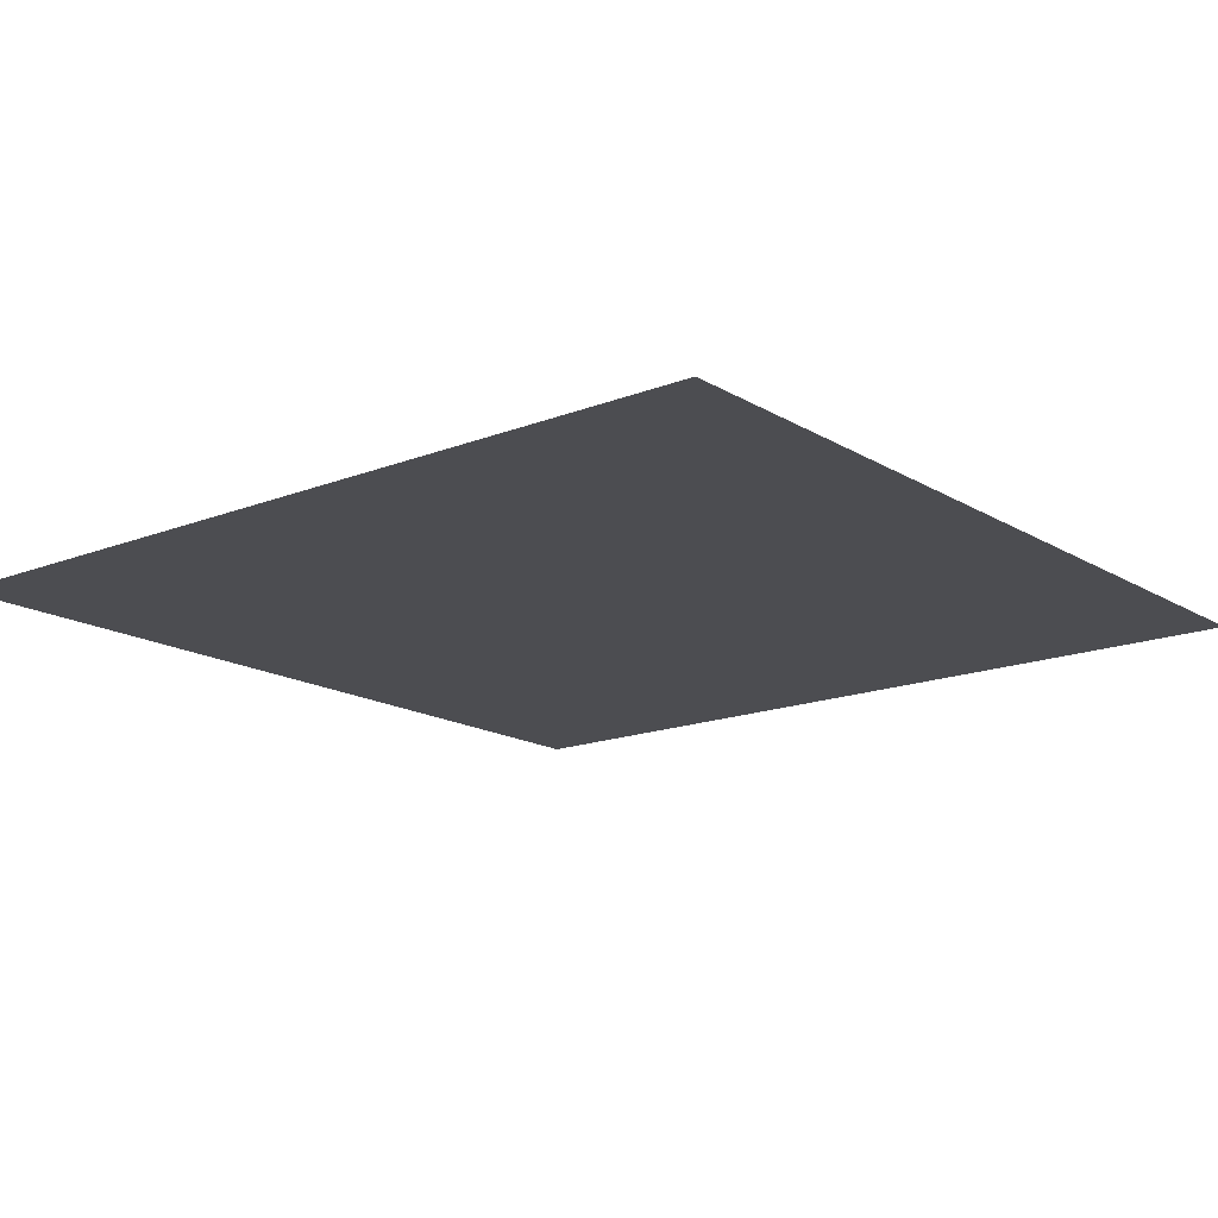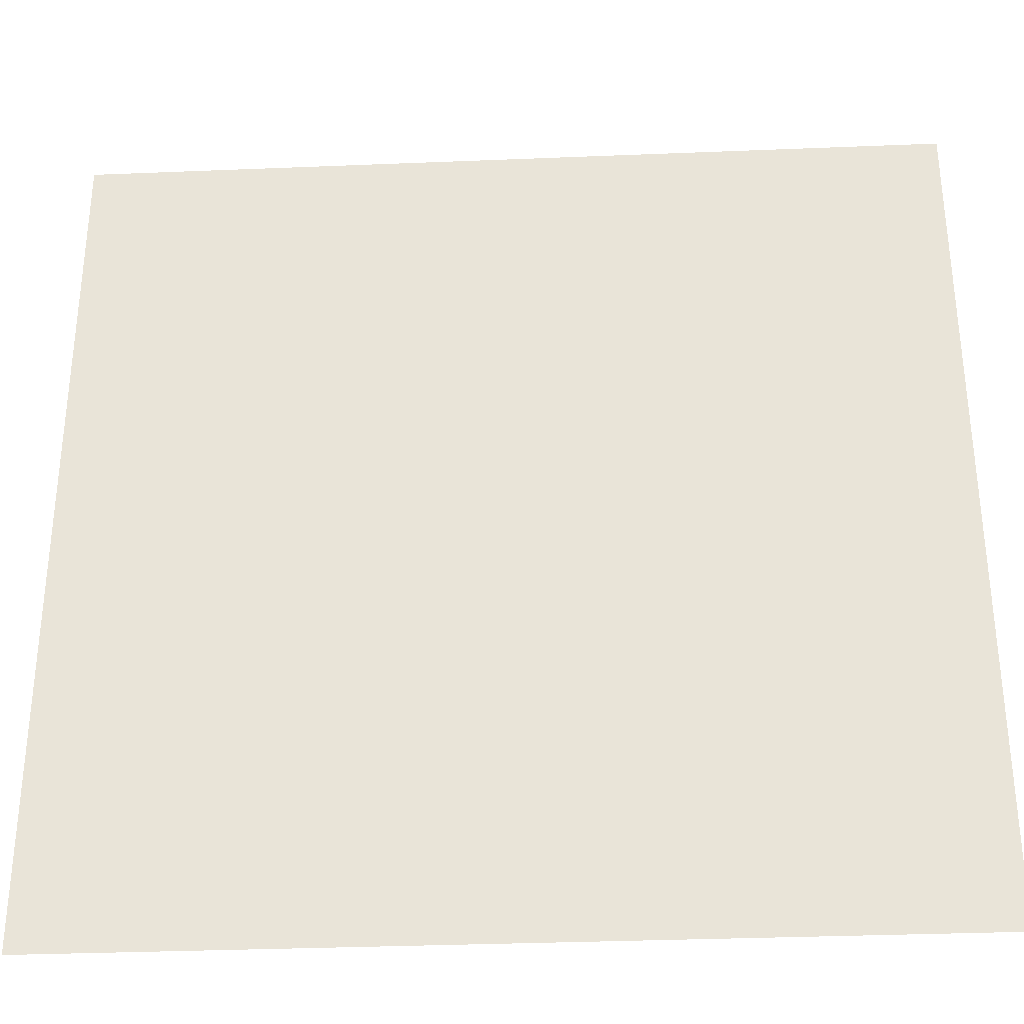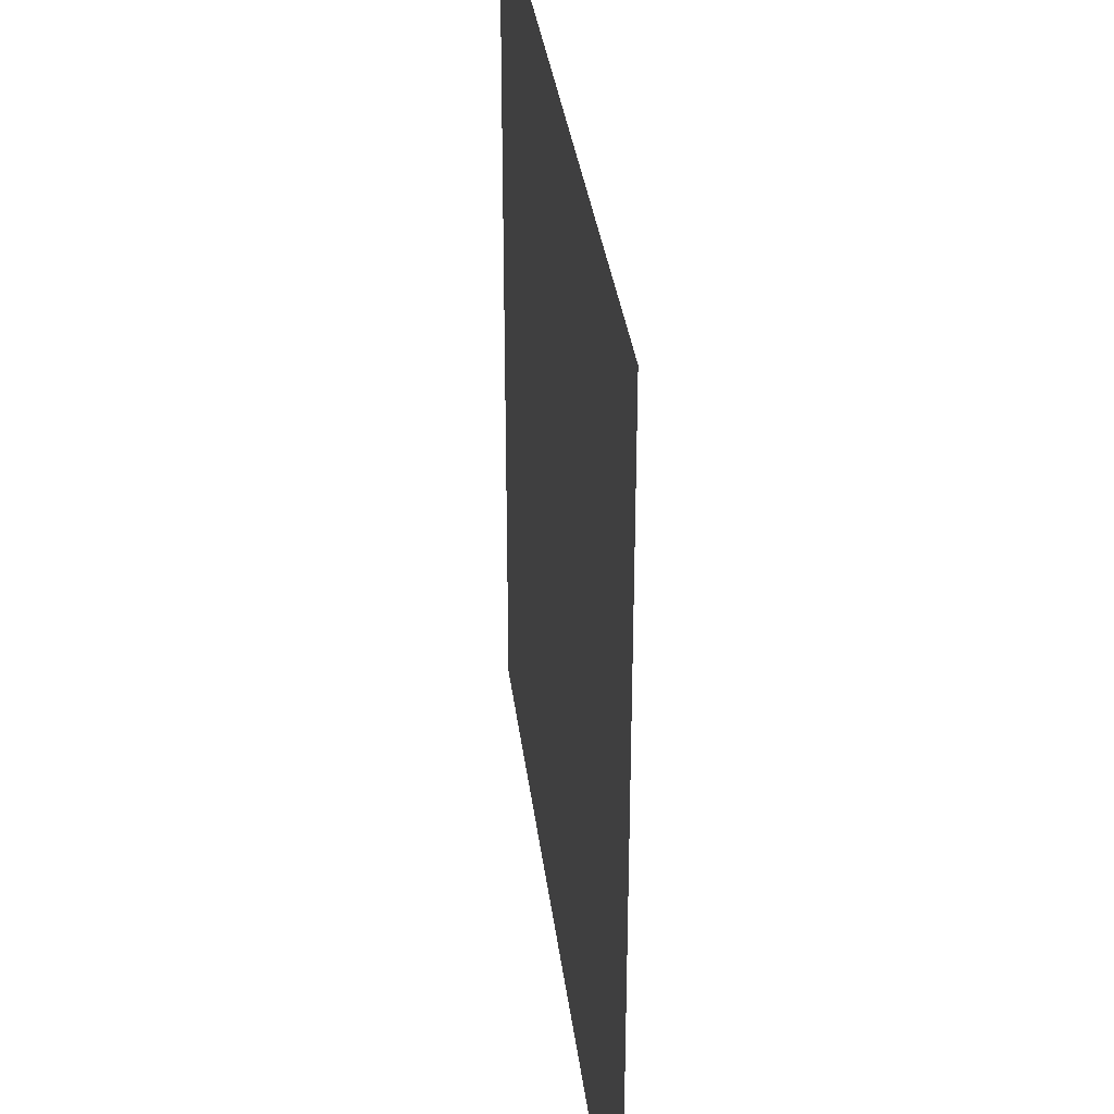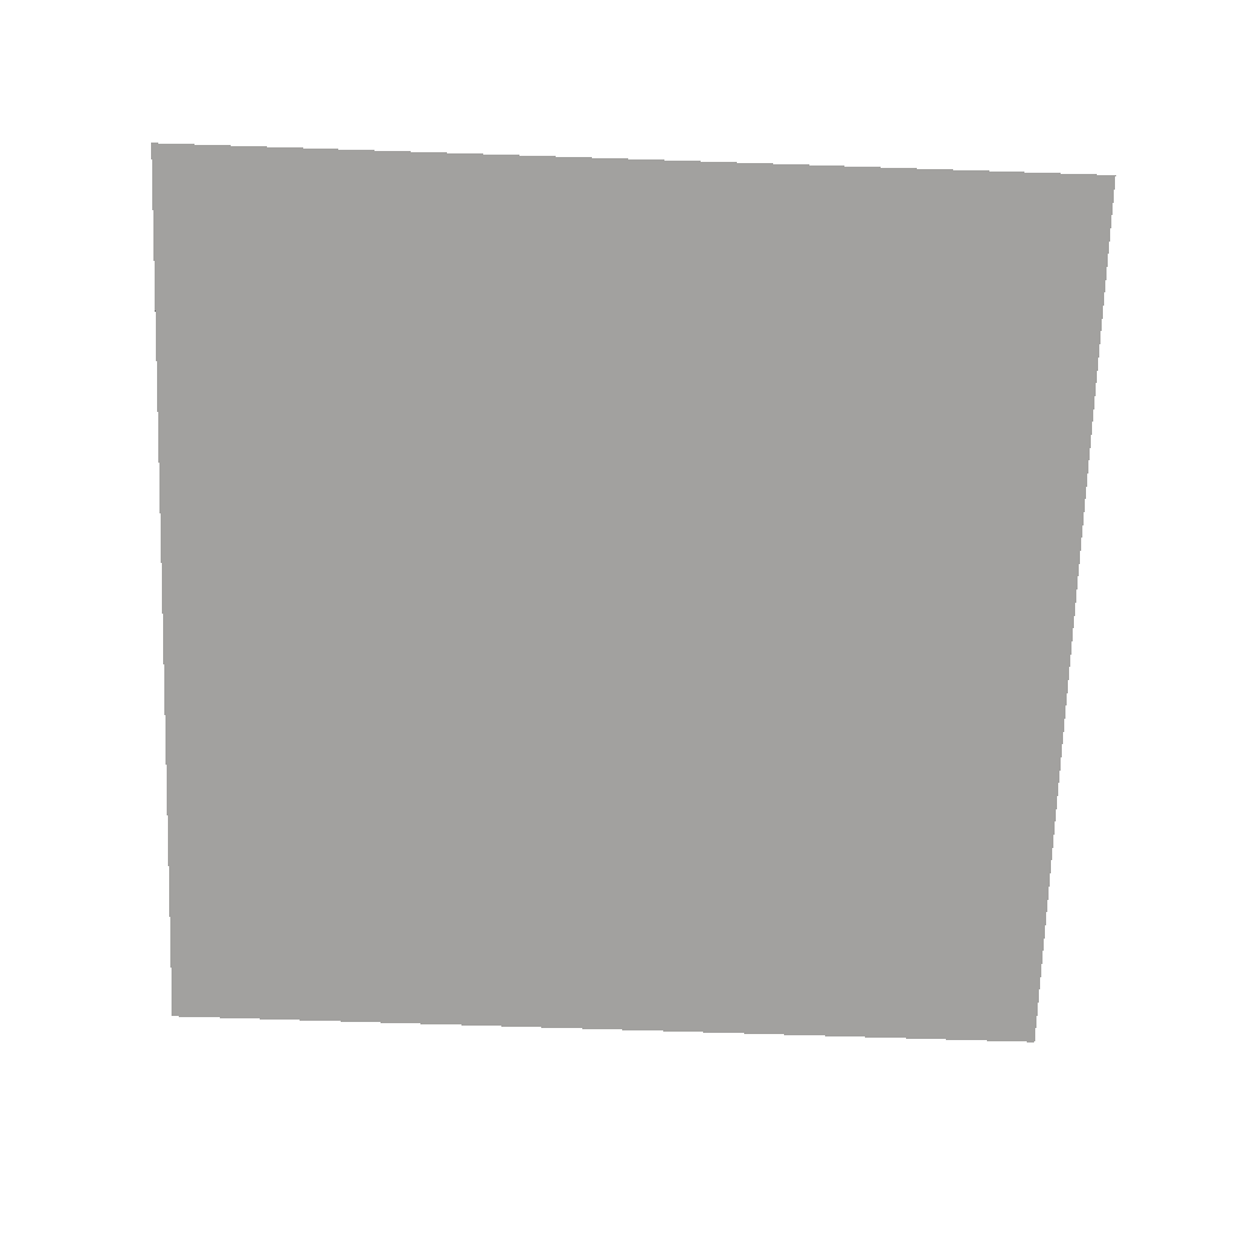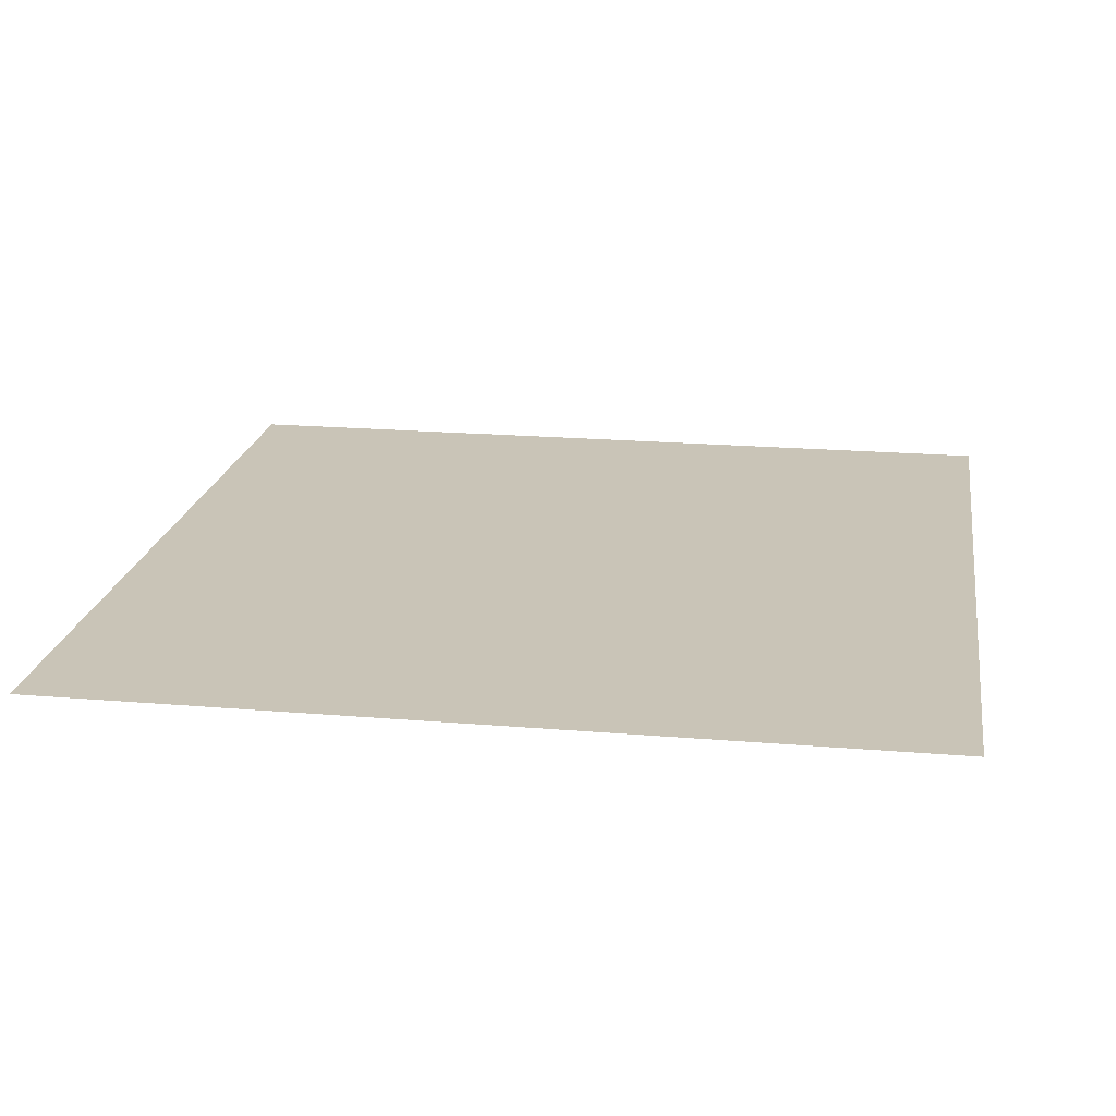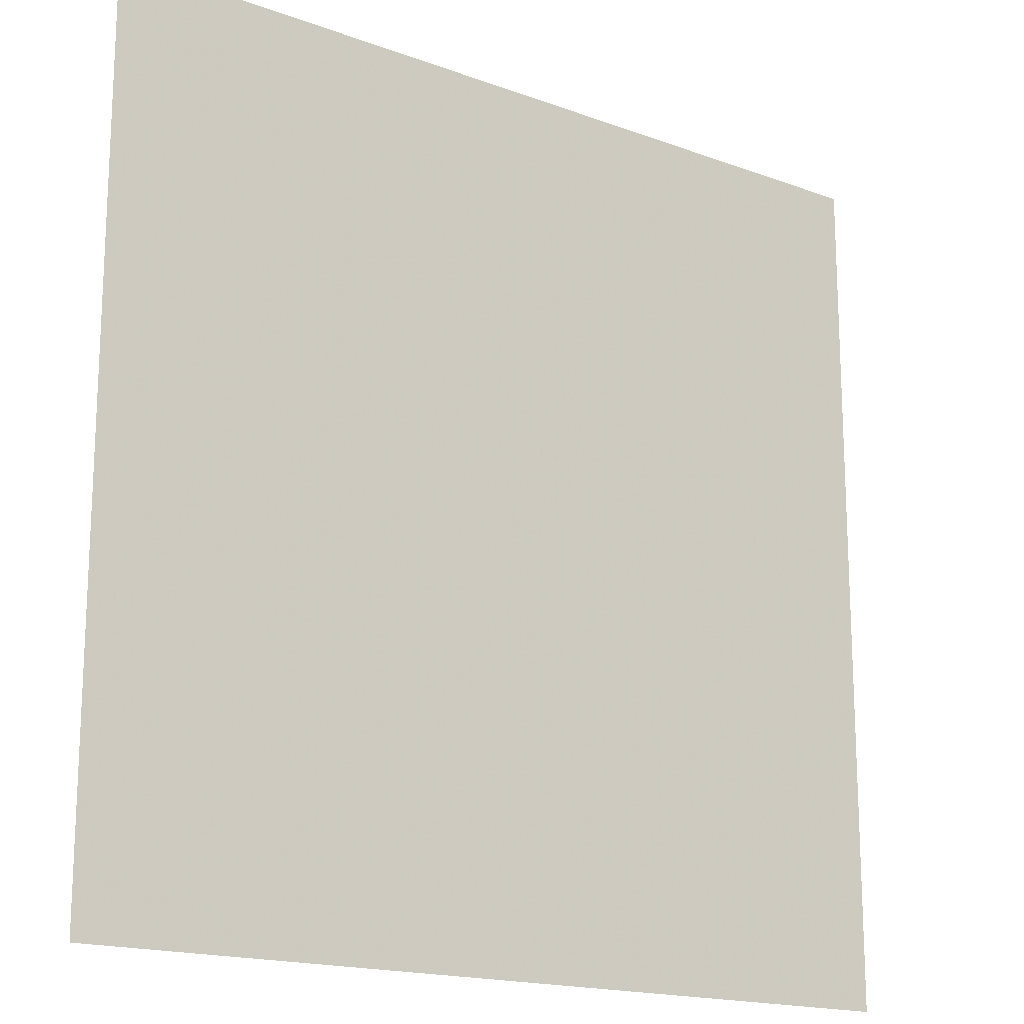
<metadata>
{"format":"obj","ext":"obj","renderer":"f3d","projection":"perspective","resolution":1024,"background":"white","views":[{"elev":-16.1,"azim":39.1,"up":"+Z"},{"elev":-33.3,"azim":-176.8,"up":"+Y"},{"elev":33.6,"azim":-96.9,"up":"+Y"},{"elev":-72.2,"azim":-1.9,"up":"+Z"},{"elev":19.9,"azim":8.9,"up":"+Z"},{"elev":-17.1,"azim":143.4,"up":"+Y"}]}
</metadata>
<code>
v -0.9997 -1 0
v -0.9997 -1 0
v -0.9997 1 0
v -0.9997 1 0
v 0.9997 -1 0
v 0.9997 -1 0
v 0.9997 1 0
v 0.9997 1 0
v -0 1 0
v -0 1 0
v -0 -1 0
v -0 -1 0
v -0.9997 -1 0
v -0.9997 1 0
v 0.9997 1 0
v 0.9997 -1 0
v -0 -1 0
v -0 1 0
v -0.9997 0 0
v -0.9997 0 0
v 0.9997 -0 0
v 0.9997 0 0
v -0 0 0
v -0 -0 0
v 1 -0 0
v -1 0 0
v -0 0 0
f 1 6 7
f 1 7 2
f 2 7 8
f 2 8 3
f 3 8 9
f 3 9 4
f 4 9 10
f 4 10 5
f 6 11 12
f 6 12 7
f 7 12 13
f 7 13 8
f 8 13 14
f 8 14 9
f 9 14 15
f 9 15 10
f 11 16 17
f 11 17 12
f 12 17 18
f 12 18 13
f 13 18 19
f 13 19 14
f 14 19 20
f 14 20 15
f 16 21 22
f 16 22 17
f 17 22 23
f 17 23 18
f 18 23 24
f 18 24 19
f 19 24 25
f 19 25 20

</code>
